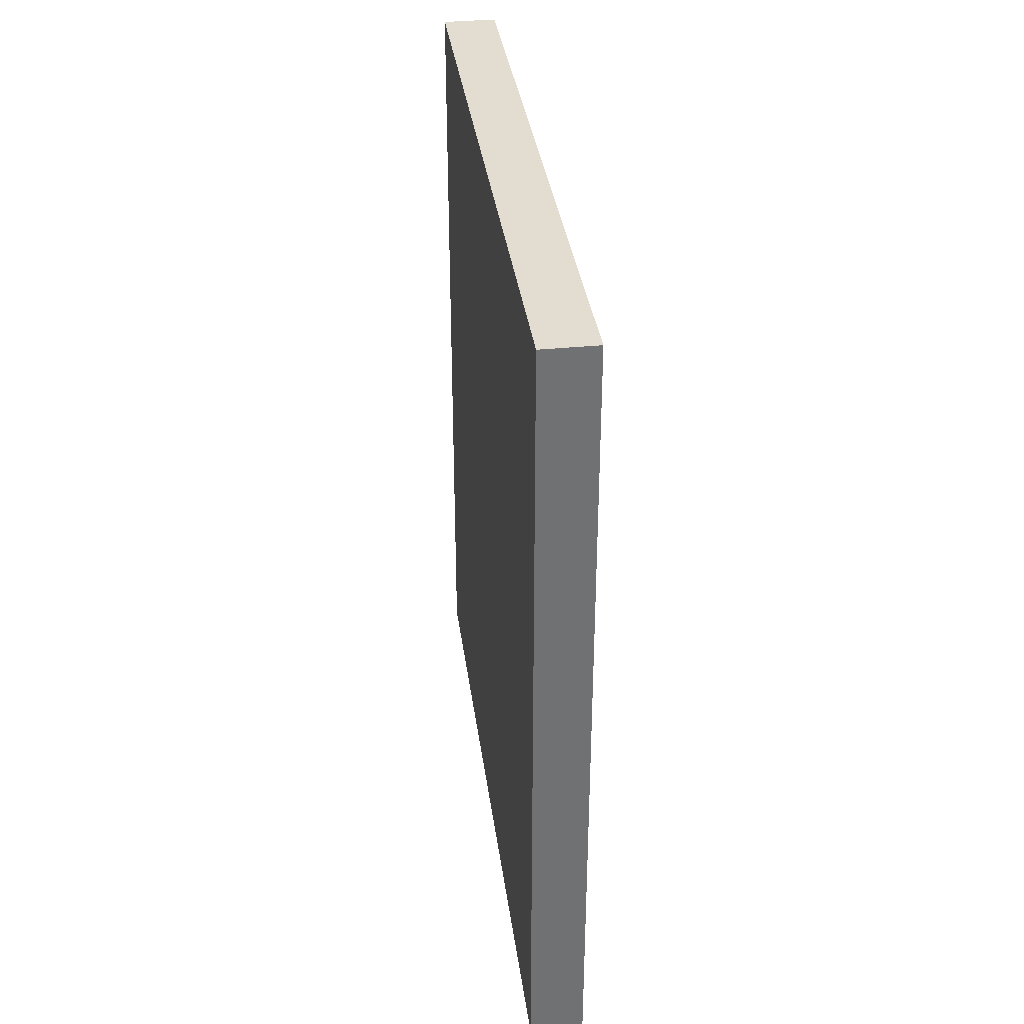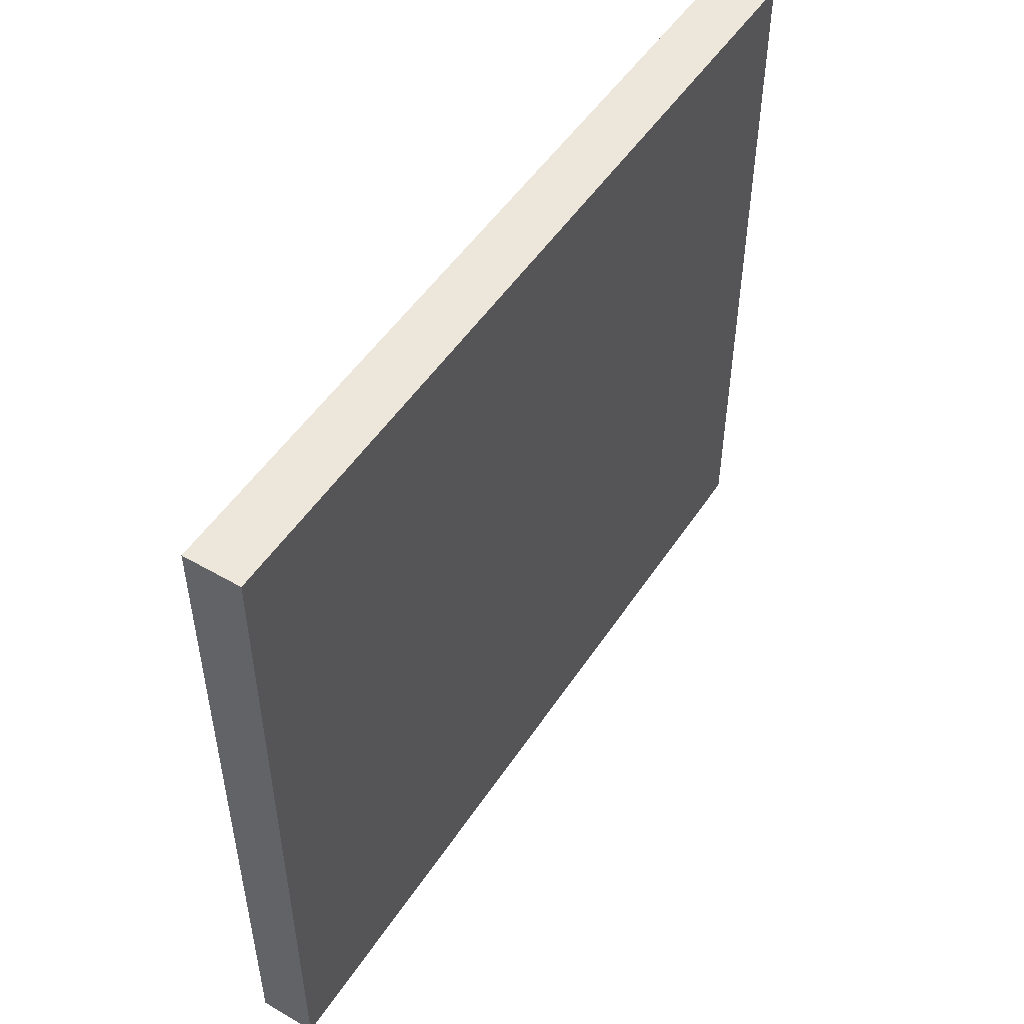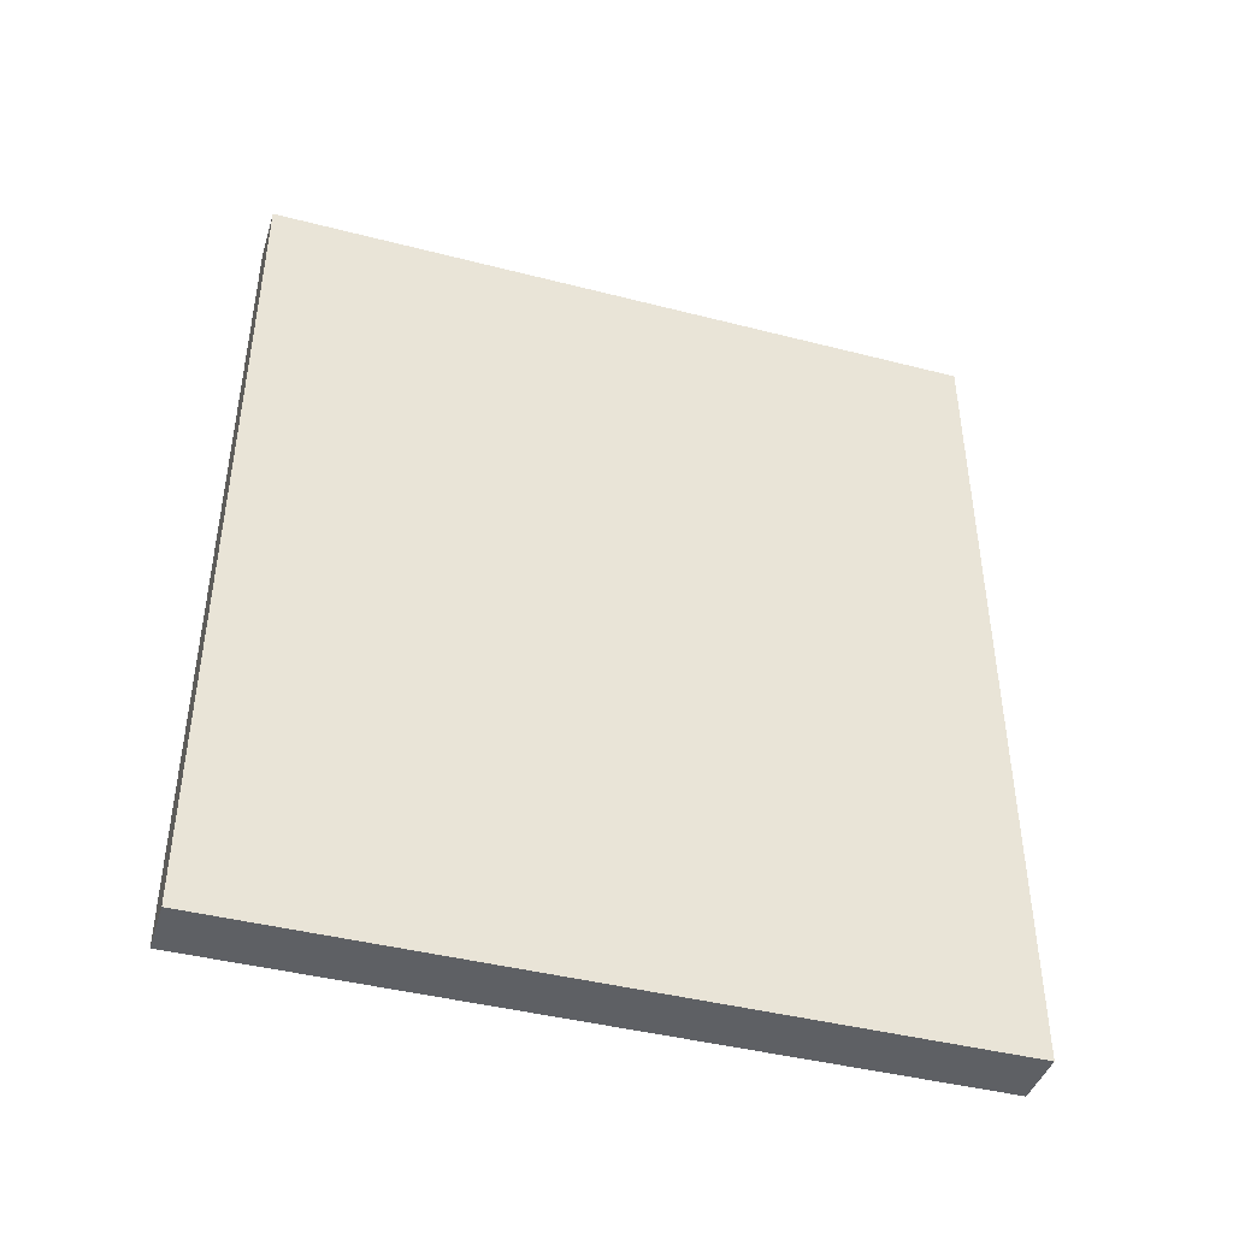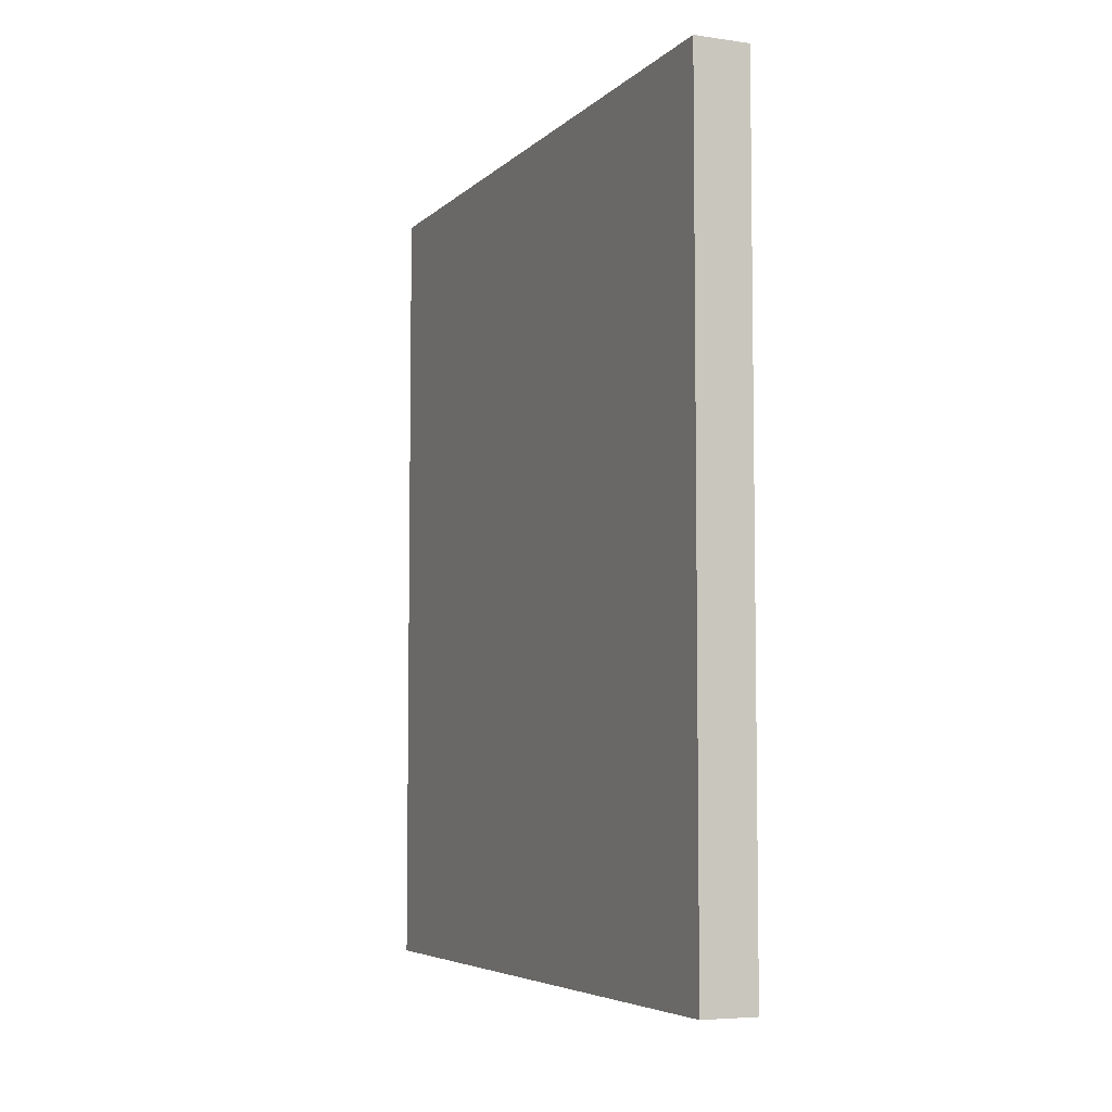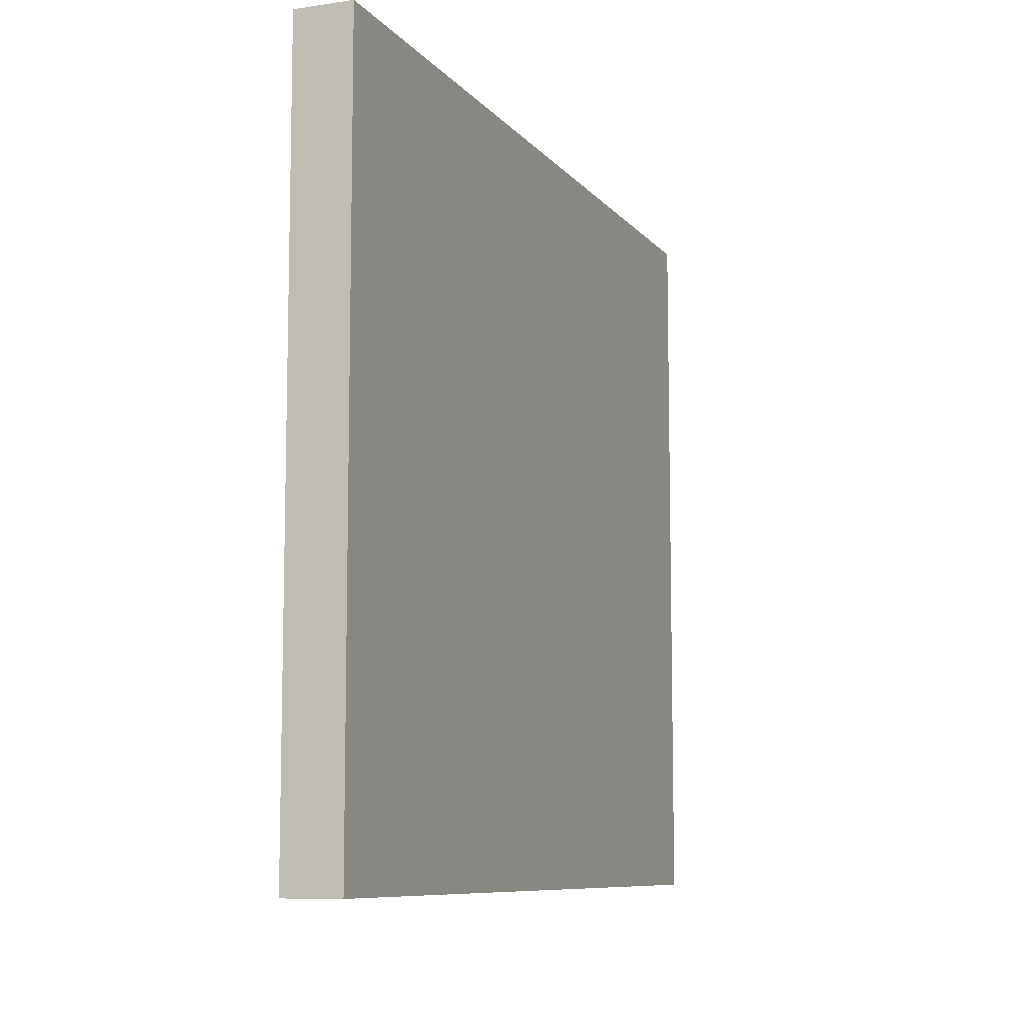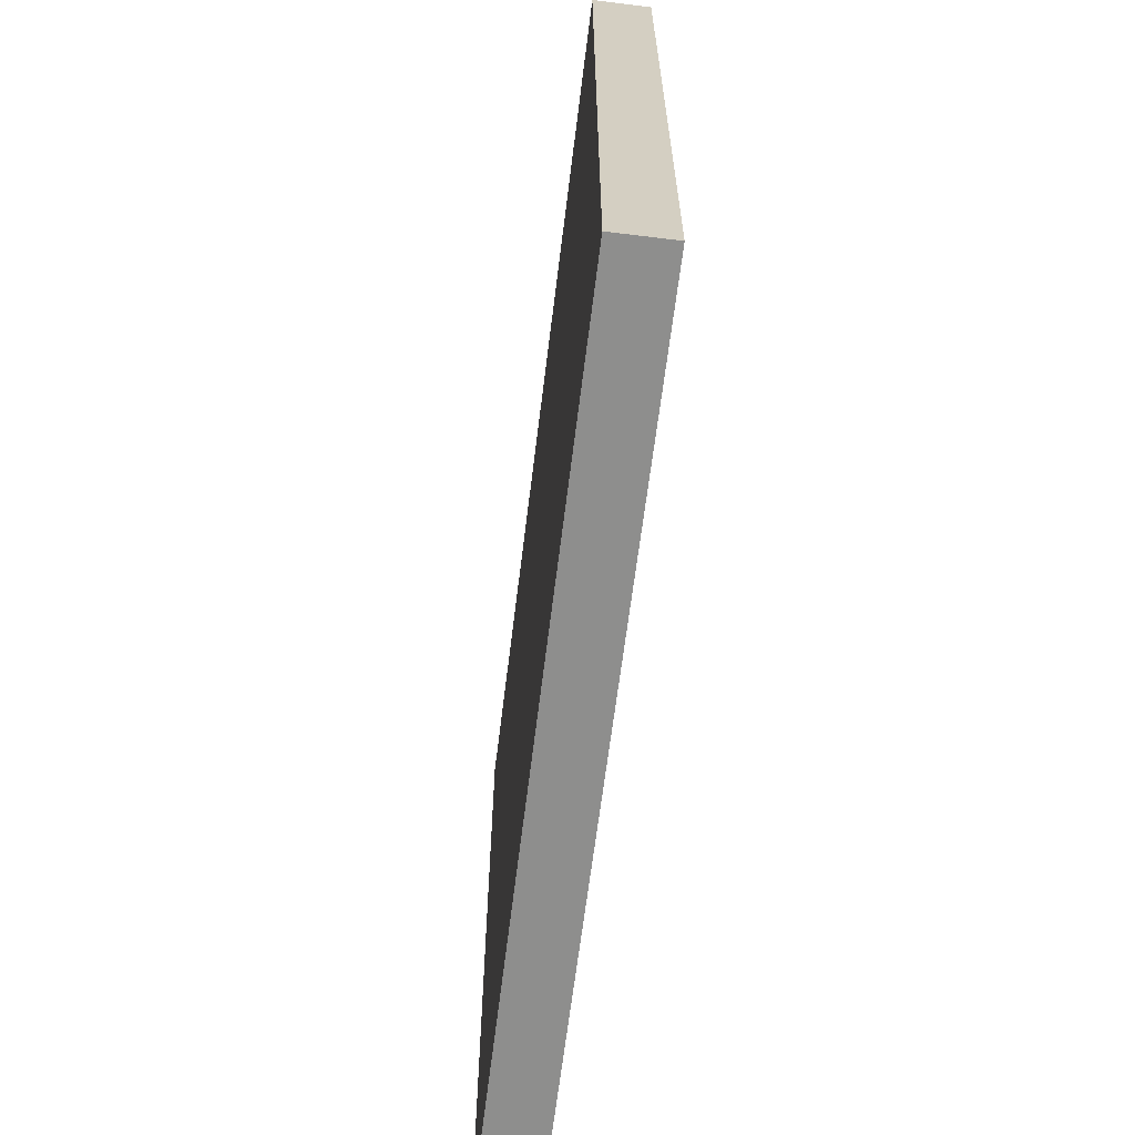
<metadata>
{"format":"obj","ext":"obj","renderer":"f3d","projection":"perspective","resolution":1024,"background":"white","views":[{"elev":35.2,"azim":-7.5,"up":"+Y"},{"elev":50.7,"azim":32.3,"up":"+Z"},{"elev":-42.9,"azim":73.0,"up":"+Y"},{"elev":-5.6,"azim":156.6,"up":"+Y"},{"elev":-8.8,"azim":-158.2,"up":"+Z"},{"elev":-64.9,"azim":173.0,"up":"+Z"}]}
</metadata>
<code>
v 0 105.6 7.205
v 0 117 6.632
v -10 15.65 56.52
v -10 11.14 108
v -10 118.7 81.45
v 0 66.68 3.111
v 0 30.38 97.44
v -10 64.46 10.08
v 0 14.34 -10
v 0 138.5 33.94
v 0 133.7 68.76
v -10 14.95 5.889
v -10 21.03 -10
v -10 97.73 35.01
v -10 91.14 74.16
v -10 76.4 76.87
v 0 13.64 120
v 0 63.22 23.95
v 0 45.79 37.16
v 0 128.1 88.59
v -10 78.01 102.3
v -10 111.4 25.28
v -10 0 65.74
v -10 133.6 67.89
v -10 41.52 120
v -10 47.21 105.1
v -10 18.39 30.12
v -10 59.62 120
v 0 33.86 72.69
v -10 114.9 104
v 0 58.72 104.6
v 0 43.98 16.59
v 0 150 120
v 0 0 96.12
v -10 0 18.08
v 0 0 76.09
v -10 58.59 70.88
v 0 48.28 57.27
v 0 81.49 13.15
v 0 45.81 91.18
v 0 107.8 81.16
v 0 18.11 68.27
v 0 50.45 120
v 0 150 -10
v 0 29.77 120
v -10 47.69 56.2
v -10 106 120
v -10 84.16 -10
v -4.99 0 110
v -10 83.25 90.93
v -10 0 -10
v -10 150 34.36
v -10 79.65 120
v -10 39.75 45.29
v 0 92.13 74.09
v -10 130.9 26.92
v 0 53.37 -10
v -10 63.9 104.4
v 0 0 55.6
v -10 33.42 21.38
v -10 150 120
v -10 69.75 30.52
v -10 57.95 -10
v 0 92.34 89.56
v 0 14.95 47.94
v -10 150 77.86
v -10 34.19 91.07
v 0 42.88 106.8
v -10 0 120
v 0 0 -10
v -10 150 -10
v 0 150 79.61
v -10 81.8 61.34
v -10 16.16 94.94
v 0 25.86 31.55
v 0 111.4 96.62
v -10 126.1 120
v 0 150 98.84
v -10 68.16 88.77
v -4.997 150 108.7
v -10 101.4 89.15
v -10 24.31 49.24
v -10 0 42.35
v 0 150 62.57
v -10 31.18 60.69
v -10 135 105.8
v -4.992 35.95 120
v -10 63.12 51.34
v 0 121.8 120
v 0 80.02 68.33
v 0 93.41 56.91
v 0 124.2 38.53
v 0 132.8 16.18
v 0 0 120
v 0 15.03 105.9
v -10 46.85 8.284
v -10 98.89 52.91
v -10 131.3 45.11
v -10 107.5 -10
v -10 50.18 32.72
v -10 40.71 -10
v 0 51.76 77.19
v -10 0 103.4
v 0 79.89 32.16
v -10 127.3 -10
v -10 104.8 75.11
v -10 18.86 77.92
v 0 80.69 -10
v 0 60.32 89.75
v -10 114.6 41.16
v 0 134 106.6
v -10 31.57 107.3
v -10 51.95 88.88
v 0 108.4 47.05
v -10 116.9 6.295
v 0 75.03 120
v -10 94.97 19.64
v 0 74.29 96.5
v 0 122.9 -10
v 0 74.93 82.64
v 0 66.16 75.61
v -10 22.38 120
v 0 31.28 52.28
v 0 112.2 27.92
v 0 107.1 -10
v 0 104.1 64.71
v 0 118.3 56.36
v -10 84.7 28.83
v 0 150 43.28
v 0 118.6 72.04
v 0 0 33.24
v 0 112.1 109.6
v 0 79.71 49.97
v -10 150 95.83
v -10 133.5 88.69
v 0 97.58 39.32
v -10 82.34 43.85
v -10 79.44 15.04
v -10 150 55.44
v -10 135 5.309
v -5.022 8.703 -10
v 0 135.7 50.95
v 0 95.41 23.65
v 0 63.4 43.39
v -5.009 137.6 -10
v -10 0 85.46
v 0 93.35 105.5
v 0 99.96 120
v 0 16.31 86.13
v -10 117 60.49
v -10 31.37 3.24
v 0 64.72 61.41
v -10 40.34 74.36
v 0 32.95 -10
v -10 150 12.58
v 0 20.82 7.704
v 0 150 21.16
v 0 0 5.813
v -10 94.68 105.4
f 82 54 27
f 3 82 83
f 93 124 2
f 82 3 85
f 74 4 112
f 103 4 74
f 11 20 130
f 84 11 142
f 106 5 150
f 125 2 1
f 39 6 108
f 143 39 1
f 57 108 6
f 6 39 18
f 95 149 7
f 138 48 8
f 63 96 8
f 15 106 97
f 62 128 138
f 99 48 117
f 65 123 42
f 29 149 42
f 27 60 12
f 96 101 151
f 101 154 13
f 14 22 117
f 137 14 128
f 29 42 123
f 16 15 73
f 81 15 50
f 17 94 95
f 115 117 22
f 22 14 110
f 104 18 39
f 75 32 19
f 144 19 18
f 39 143 104
f 64 41 76
f 102 29 38
f 51 12 13
f 133 152 144
f 57 63 108
f 153 67 113
f 138 117 48
f 14 137 97
f 57 6 32
f 53 58 28
f 116 147 148
f 97 73 15
f 135 66 24
f 108 48 125
f 91 133 136
f 79 113 58
f 27 83 82
f 146 23 36
f 17 95 45
f 116 43 31
f 97 110 14
f 99 105 119
f 137 62 88
f 158 156 131
f 10 93 157
f 112 25 26
f 47 77 30
f 66 135 134
f 144 104 133
f 140 115 56
f 54 100 60
f 87 43 25
f 53 28 116
f 55 120 90
f 25 122 87
f 63 8 48
f 101 96 63
f 144 38 19
f 137 88 73
f 73 97 137
f 75 156 32
f 77 86 30
f 139 66 84
f 28 58 26
f 24 150 5
f 89 111 33
f 38 152 102
f 13 141 51
f 29 102 40
f 124 114 136
f 157 129 10
f 88 37 73
f 67 107 74
f 140 105 115
f 42 149 36
f 134 72 66
f 87 122 45
f 40 68 7
f 89 47 148
f 48 108 63
f 62 138 8
f 146 34 103
f 131 75 65
f 147 118 64
f 156 158 9
f 135 5 30
f 80 78 134
f 84 129 139
f 36 59 42
f 12 151 13
f 79 16 37
f 45 68 43
f 21 50 79
f 62 8 100
f 147 116 118
f 47 89 77
f 55 90 91
f 89 33 77
f 84 66 72
f 83 27 35
f 38 29 123
f 79 37 113
f 122 69 17
f 140 56 155
f 36 34 146
f 65 42 59
f 71 155 44
f 64 55 41
f 47 30 159
f 69 49 94
f 68 31 43
f 57 154 101
f 34 94 49
f 31 109 118
f 34 36 149
f 135 24 5
f 91 90 133
f 43 116 28
f 128 117 138
f 45 43 87
f 103 69 4
f 32 18 19
f 130 127 11
f 76 111 132
f 61 77 33
f 128 62 137
f 46 100 54
f 59 36 23
f 129 84 142
f 44 157 93
f 9 70 141
f 76 20 111
f 40 109 31
f 51 141 70
f 69 103 49
f 105 140 71
f 72 134 78
f 60 96 151
f 24 98 150
f 117 128 14
f 89 132 111
f 114 124 92
f 23 83 59
f 41 130 20
f 99 115 105
f 17 45 122
f 139 24 66
f 38 144 152
f 110 56 22
f 53 148 47
f 57 32 154
f 26 113 67
f 92 124 93
f 23 146 107
f 5 106 81
f 127 130 126
f 13 151 101
f 150 110 97
f 22 56 115
f 70 158 51
f 55 64 120
f 153 37 46
f 58 21 79
f 46 54 85
f 20 76 41
f 16 50 15
f 86 134 135
f 90 120 121
f 100 88 62
f 113 26 58
f 41 126 130
f 78 80 33
f 34 149 95
f 70 9 158
f 134 61 80
f 15 81 106
f 38 123 19
f 148 53 116
f 85 54 82
f 69 122 4
f 158 131 35
f 81 30 5
f 26 67 112
f 99 125 48
f 109 102 121
f 44 93 119
f 52 98 139
f 16 73 37
f 30 86 135
f 126 41 55
f 109 40 102
f 85 107 153
f 150 97 106
f 18 32 6
f 129 157 52
f 61 33 80
f 49 103 34
f 112 67 74
f 88 46 37
f 78 33 111
f 23 3 83
f 103 74 146
f 40 7 29
f 91 126 55
f 118 120 64
f 85 153 46
f 123 65 75
f 77 61 86
f 142 11 127
f 95 7 45
f 121 102 152
f 83 35 131
f 145 119 105
f 28 26 25
f 35 12 51
f 143 1 124
f 28 25 43
f 125 119 2
f 78 111 20
f 115 99 117
f 105 71 145
f 52 139 129
f 119 145 44
f 19 123 75
f 120 118 109
f 136 143 124
f 35 51 158
f 154 9 13
f 59 83 131
f 64 76 147
f 31 118 116
f 90 121 152
f 59 131 65
f 132 147 76
f 109 121 120
f 30 81 159
f 79 50 16
f 148 132 89
f 52 155 56
f 85 3 107
f 91 136 114
f 9 154 156
f 98 56 110
f 88 100 46
f 68 45 7
f 78 20 72
f 129 142 10
f 24 139 98
f 107 146 74
f 25 112 122
f 151 12 60
f 156 154 32
f 96 60 100
f 110 150 98
f 92 10 142
f 125 99 119
f 93 10 92
f 92 142 127
f 44 145 71
f 155 52 157
f 155 71 140
f 23 107 3
f 94 17 69
f 67 153 107
f 152 133 90
f 133 104 136
f 132 148 147
f 11 72 20
f 31 68 40
f 126 114 127
f 98 52 56
f 149 29 7
f 122 112 4
f 141 13 9
f 92 127 114
f 134 86 61
f 1 2 124
f 91 114 126
f 104 144 18
f 96 100 8
f 72 11 84
f 94 34 95
f 63 57 101
f 108 1 39
f 12 35 27
f 143 136 104
f 60 27 54
f 75 131 156
f 47 159 53
f 21 53 159
f 21 159 50
f 157 44 155
f 50 159 81
f 37 153 113
f 21 58 53
f 125 1 108
f 2 119 93

</code>
